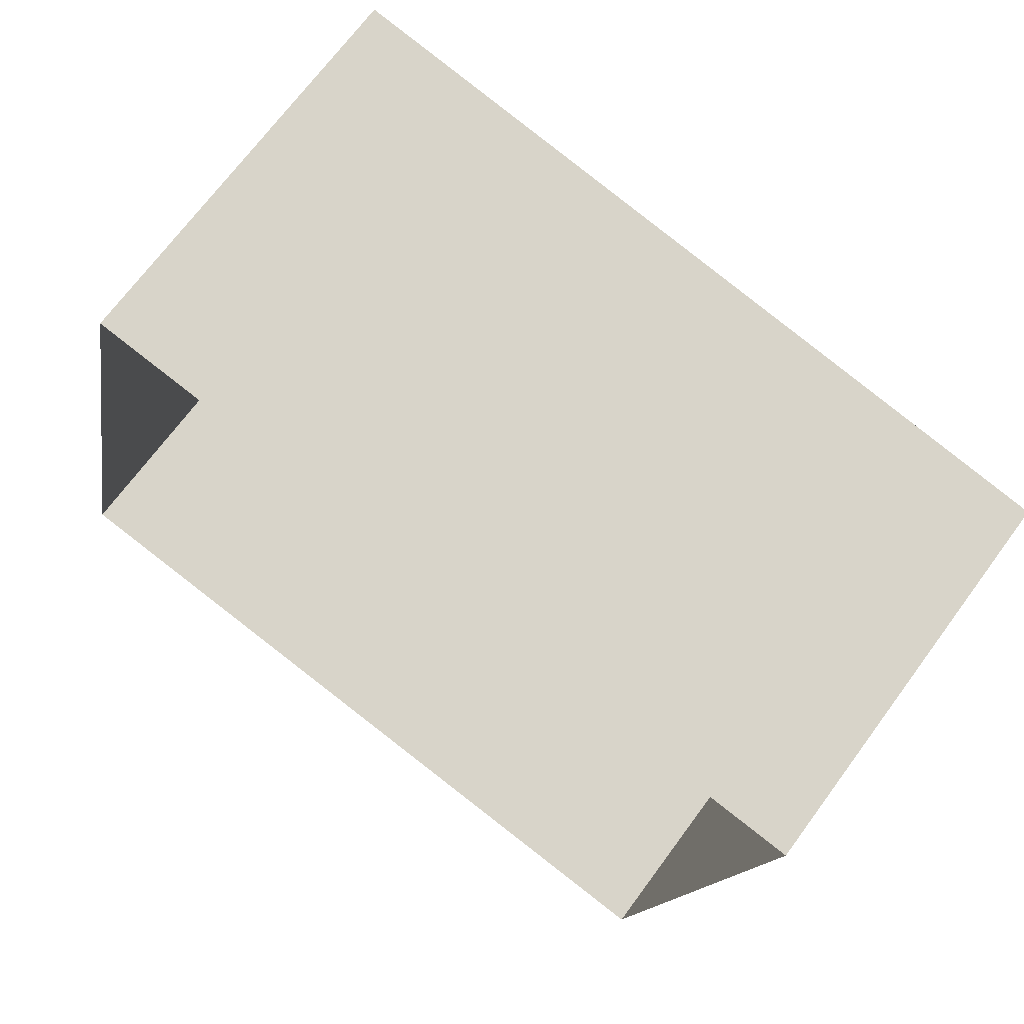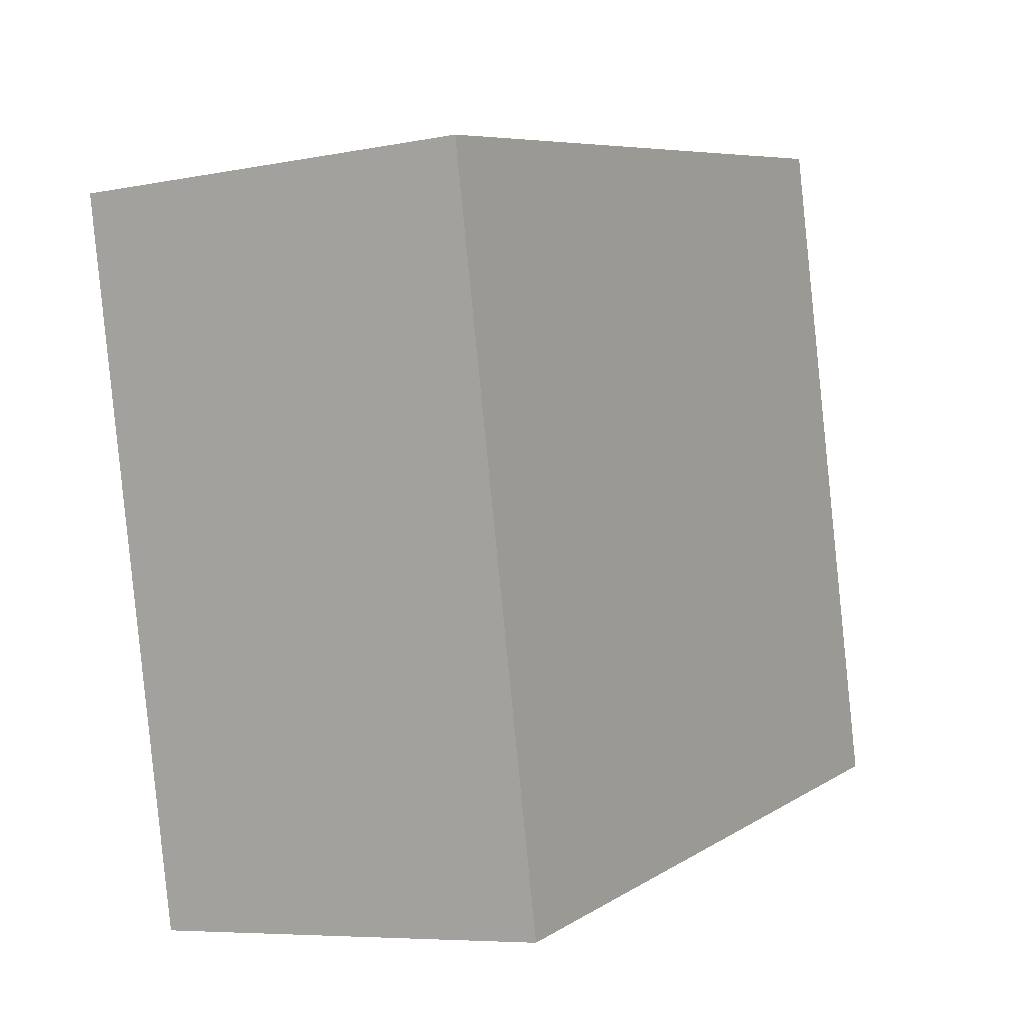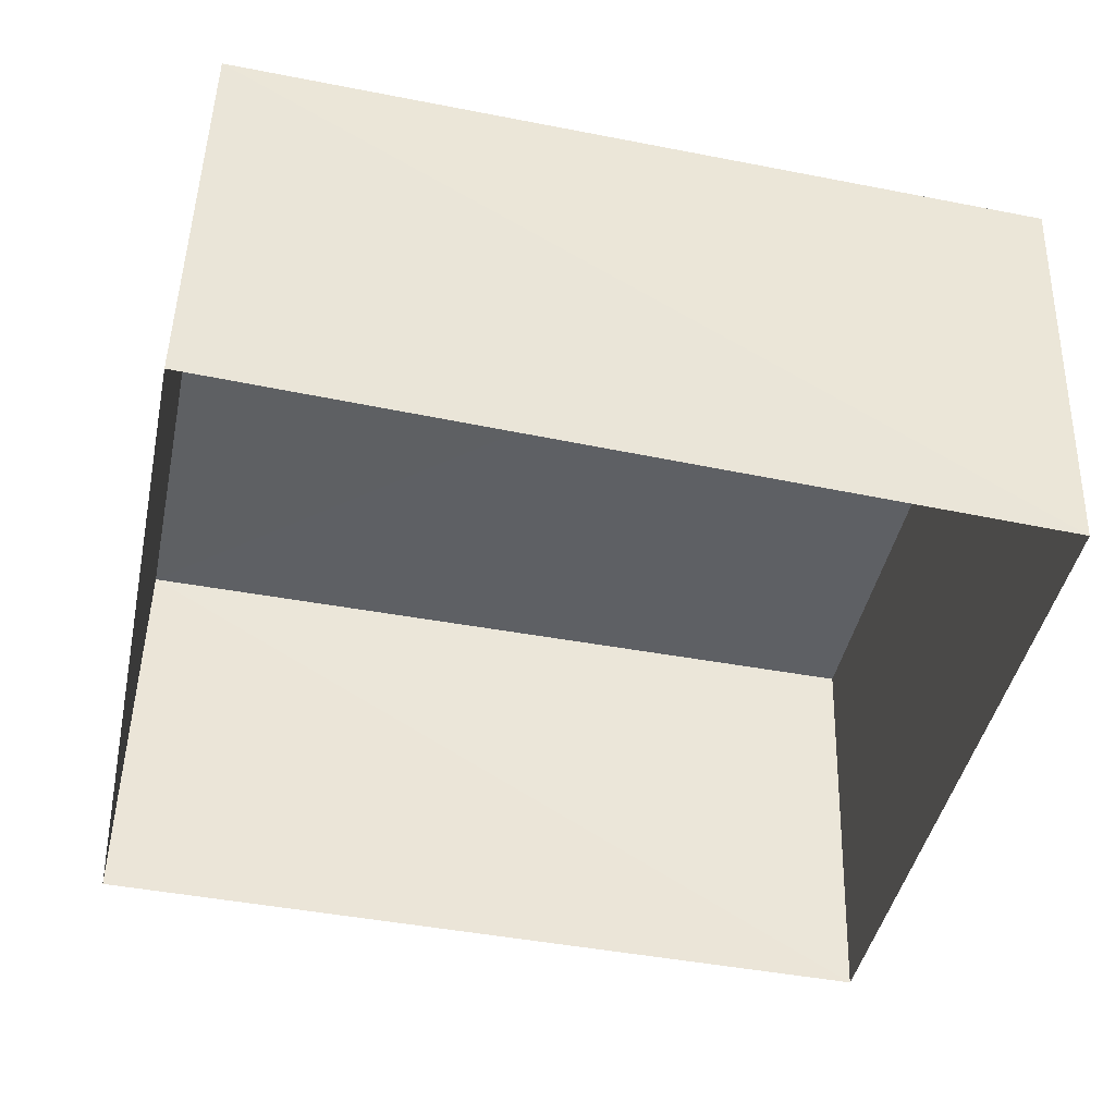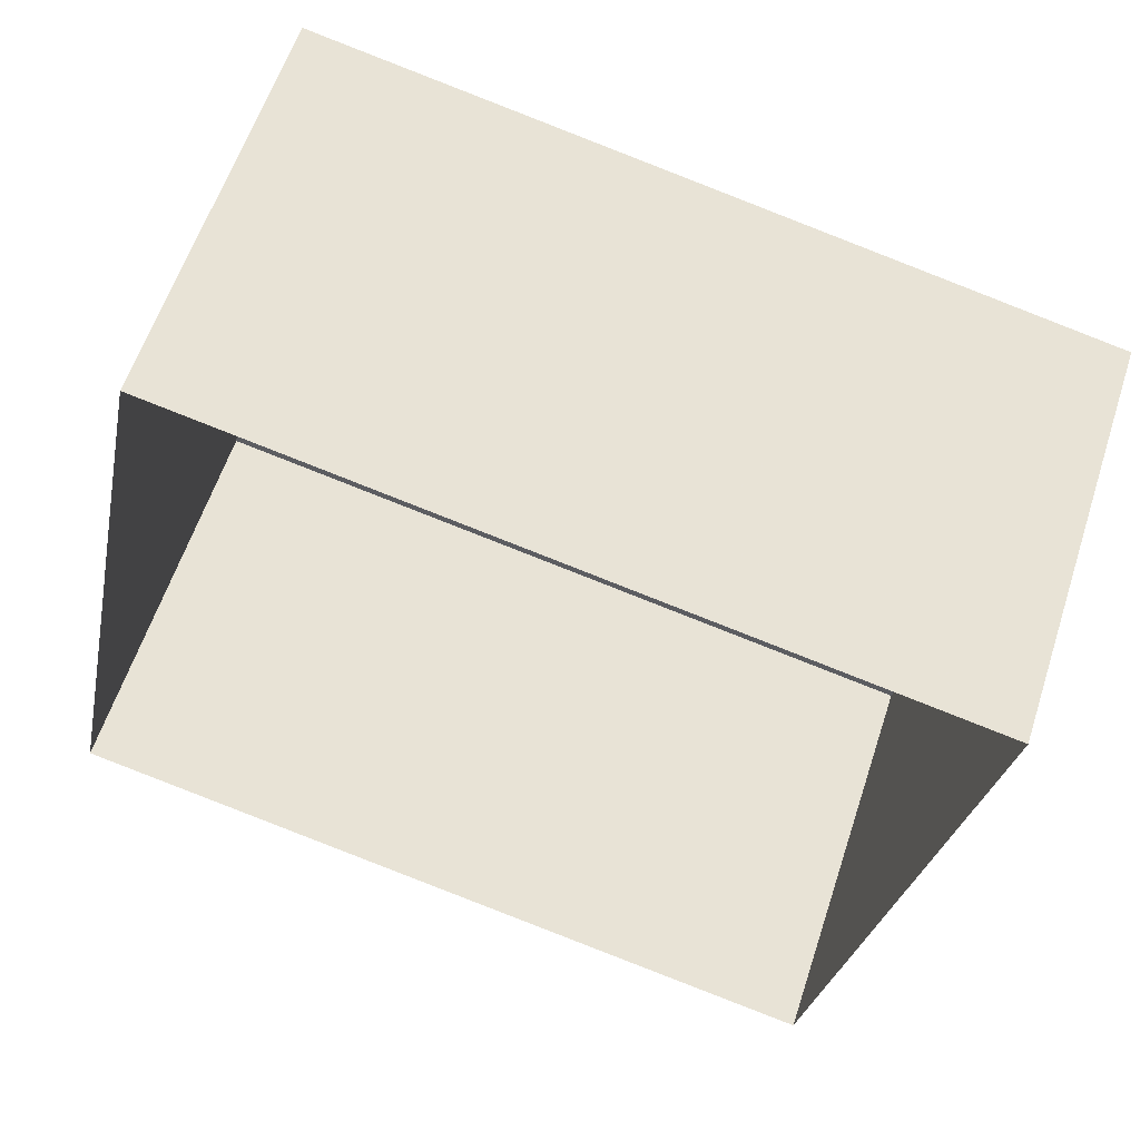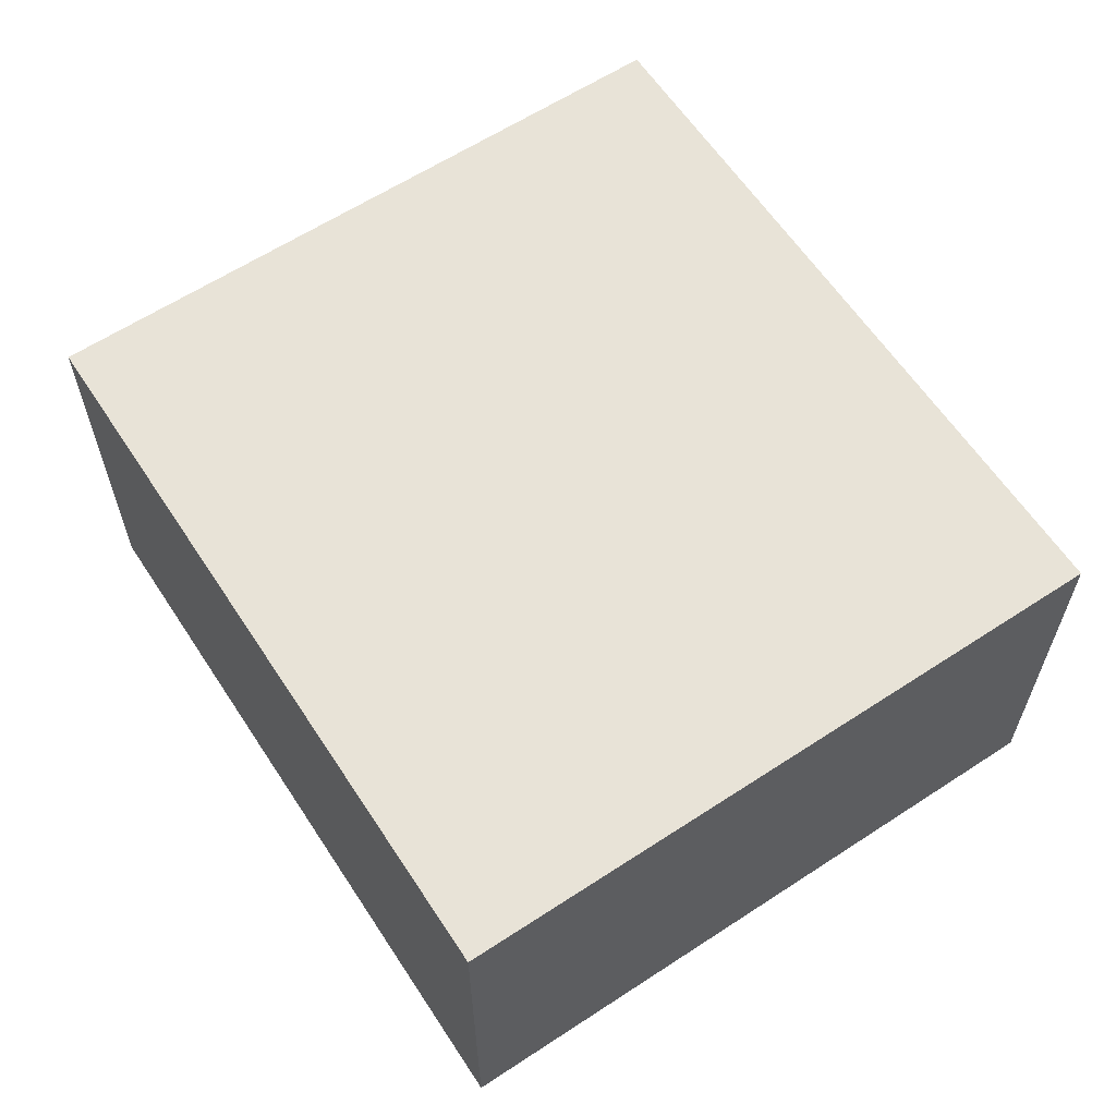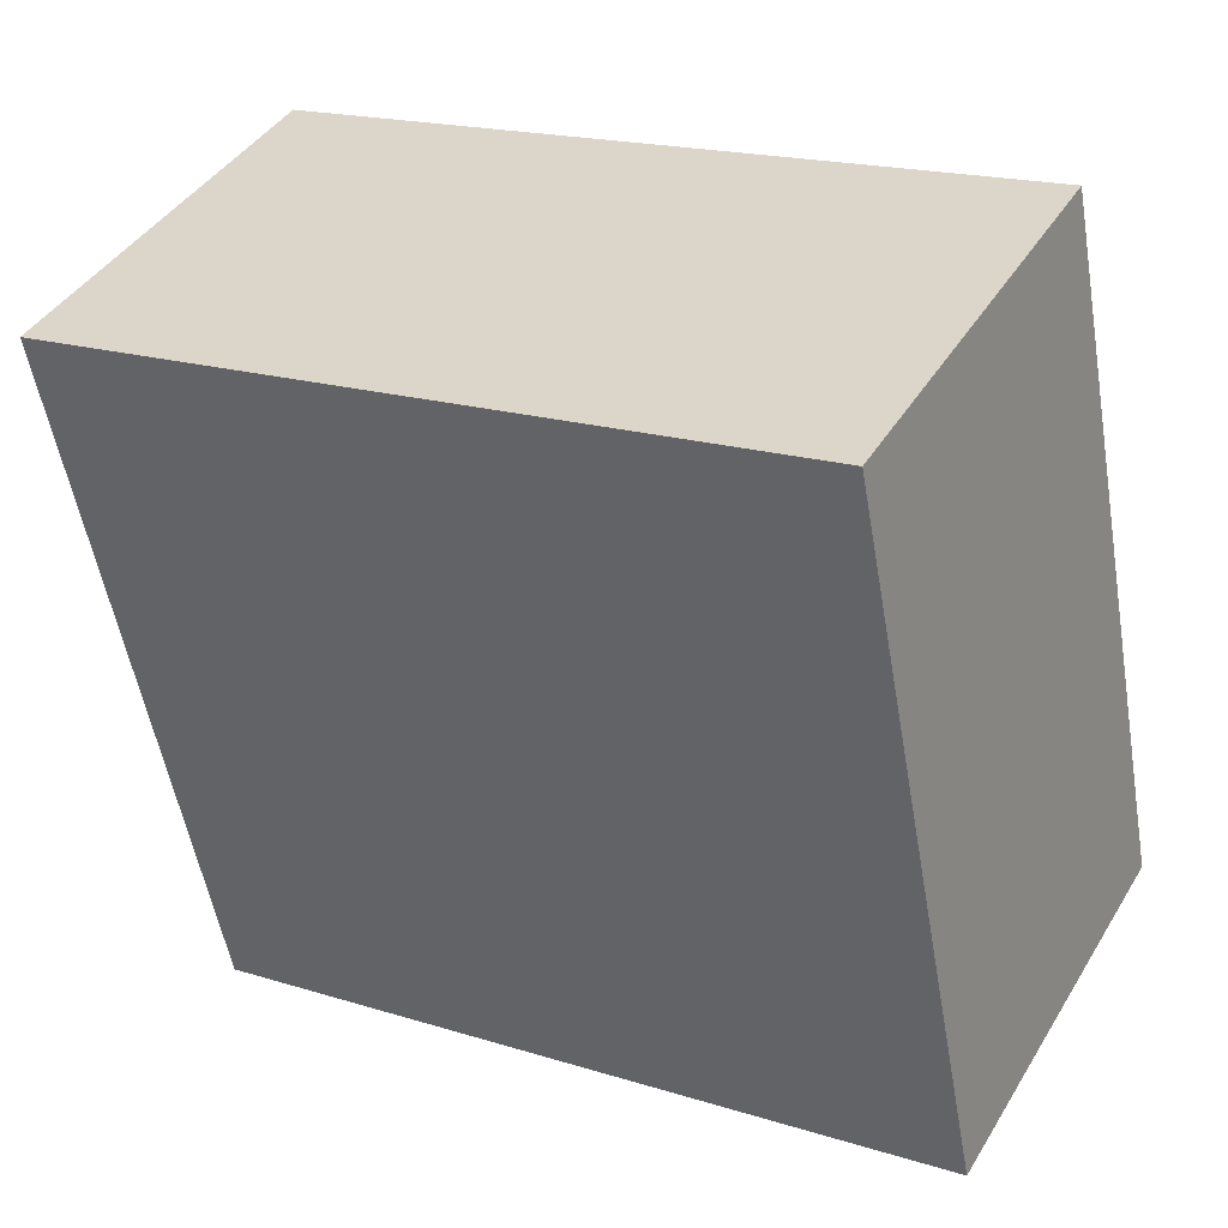
<metadata>
{"format":"obj","ext":"obj","renderer":"f3d","projection":"perspective","resolution":1024,"background":"white","views":[{"elev":69.0,"azim":-143.7,"up":"+Y"},{"elev":-6.4,"azim":-60.1,"up":"+Y"},{"elev":47.5,"azim":-178.6,"up":"+Y"},{"elev":58.4,"azim":-162.0,"up":"+Y"},{"elev":61.5,"azim":68.0,"up":"+Z"},{"elev":40.8,"azim":29.0,"up":"+Y"}]}
</metadata>
<code>
v 1.25e+05 7.858e+05 16.58
v 1.25e+05 7.858e+05 16.58
v 1.25e+05 7.858e+05 16.58
v 1.25e+05 7.858e+05 16.58
v 1.25e+05 7.858e+05 20.18
v 1.25e+05 7.858e+05 20.18
v 1.25e+05 7.858e+05 20.17
v 1.25e+05 7.858e+05 20.18
f 1 2 3
f 1 4 2
f 5 6 7
f 5 8 6
f 6 1 3
f 7 6 3
f 8 4 1
f 6 8 1
f 8 2 4
f 8 5 2
f 5 3 2
f 5 7 3

</code>
